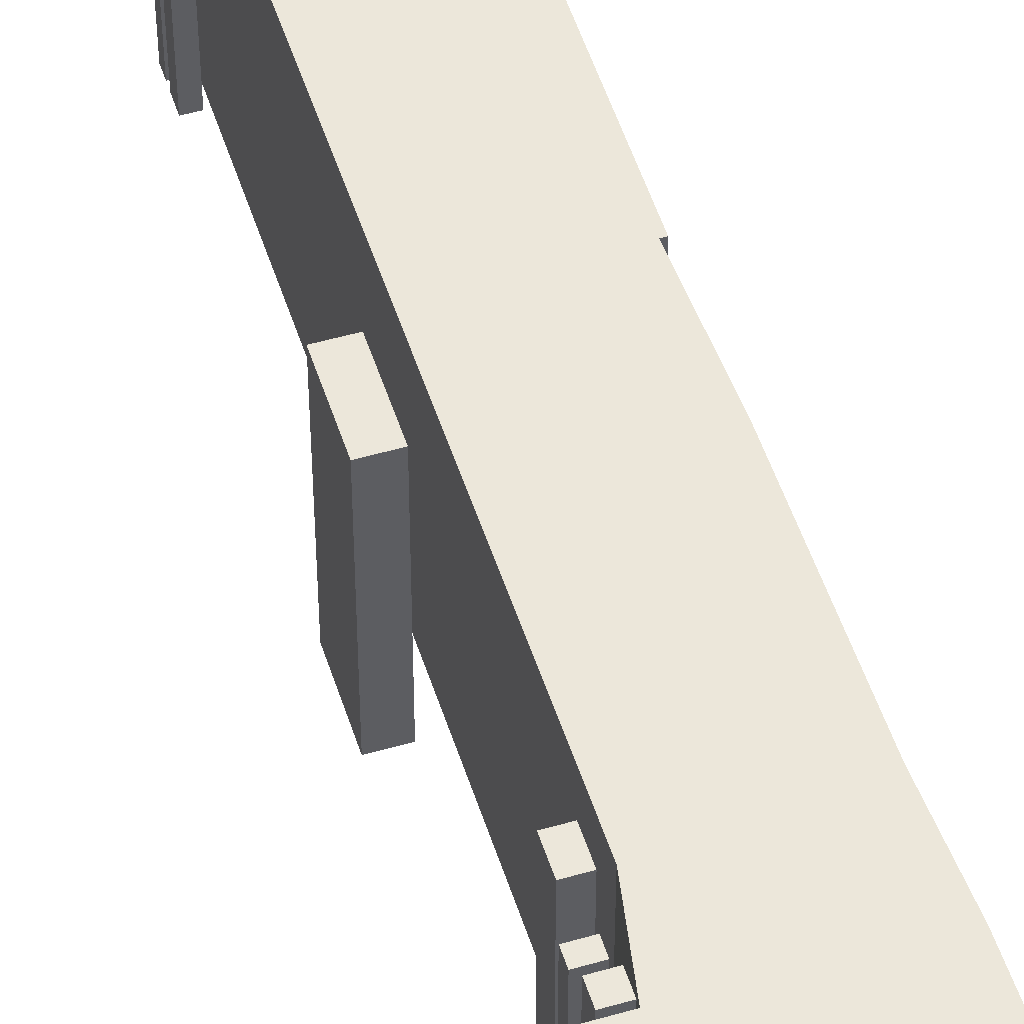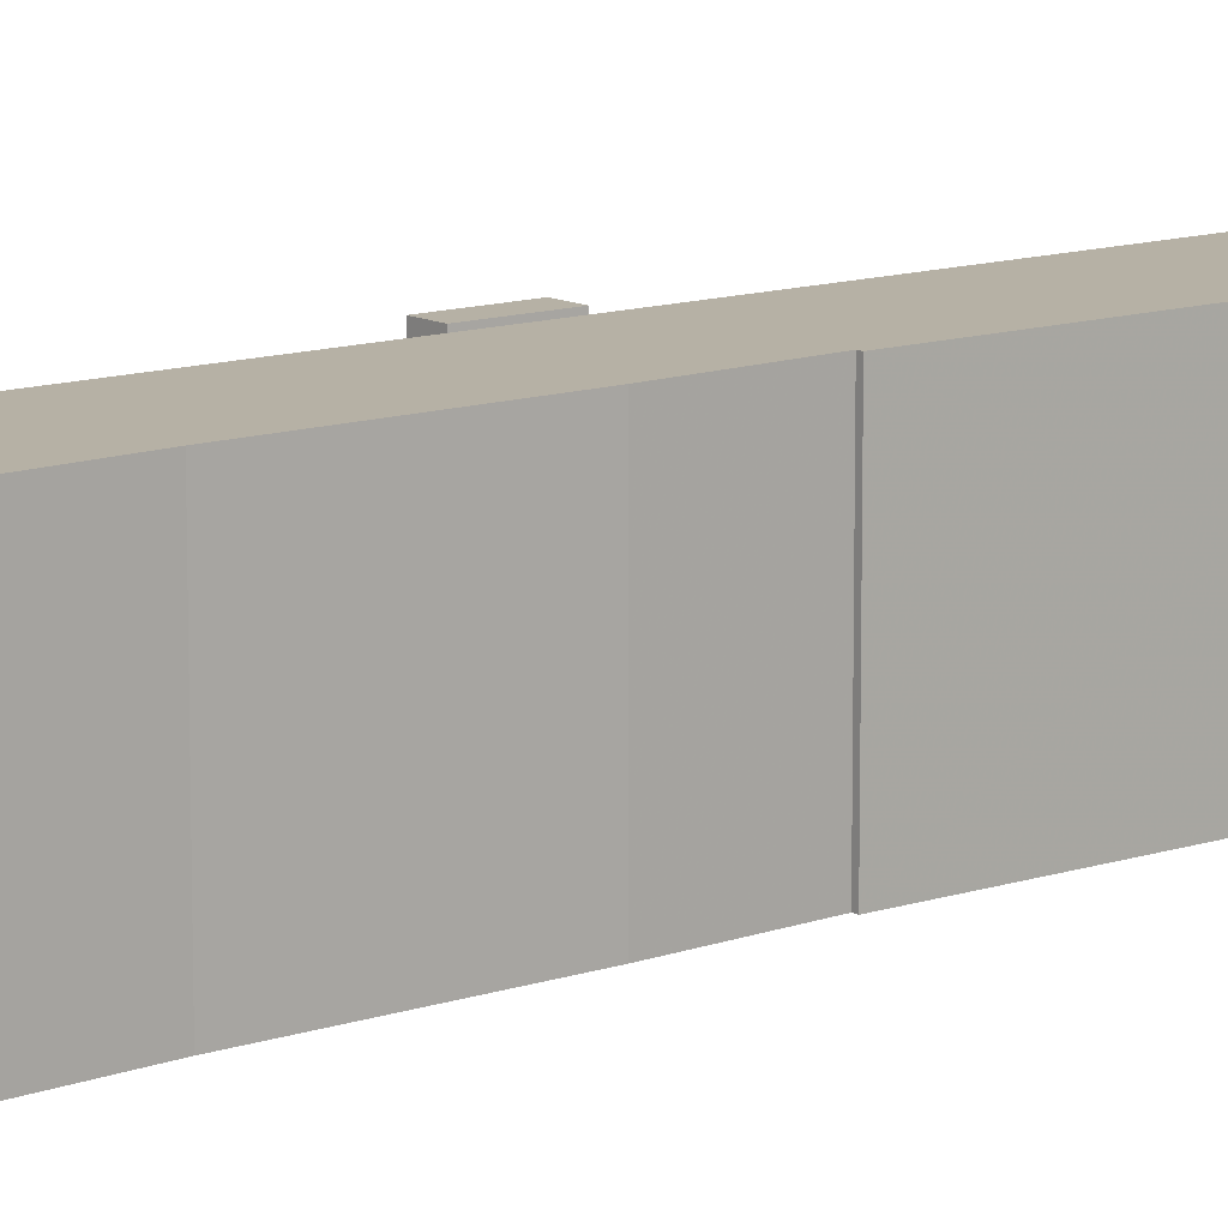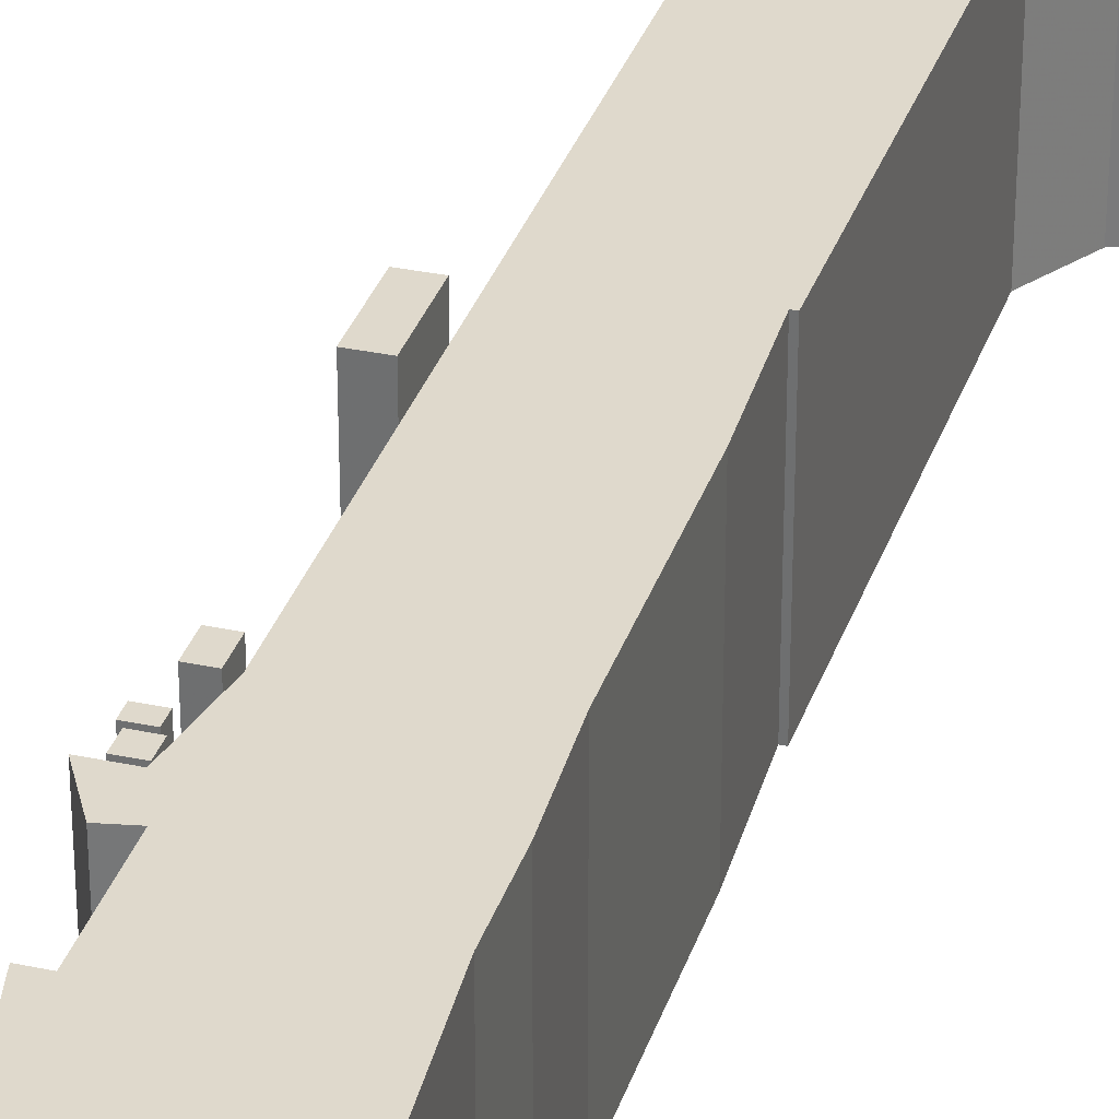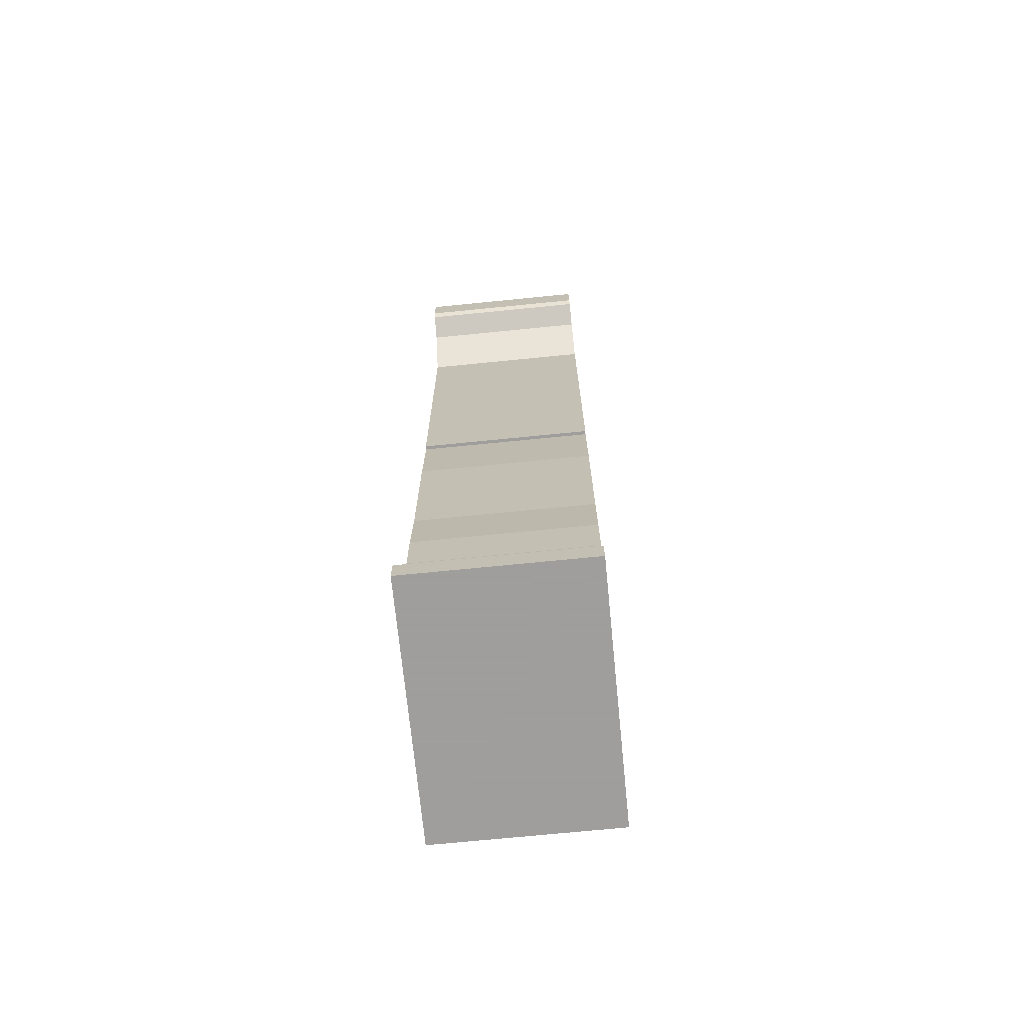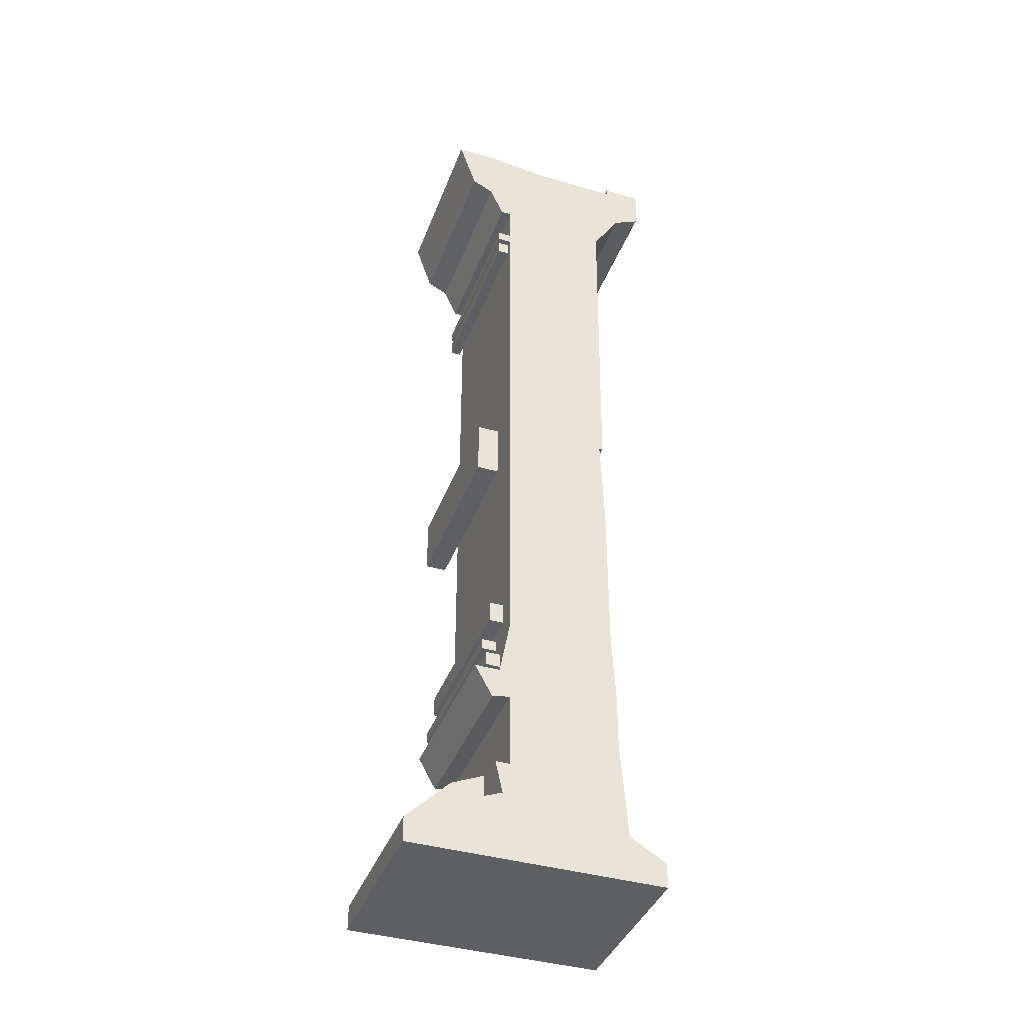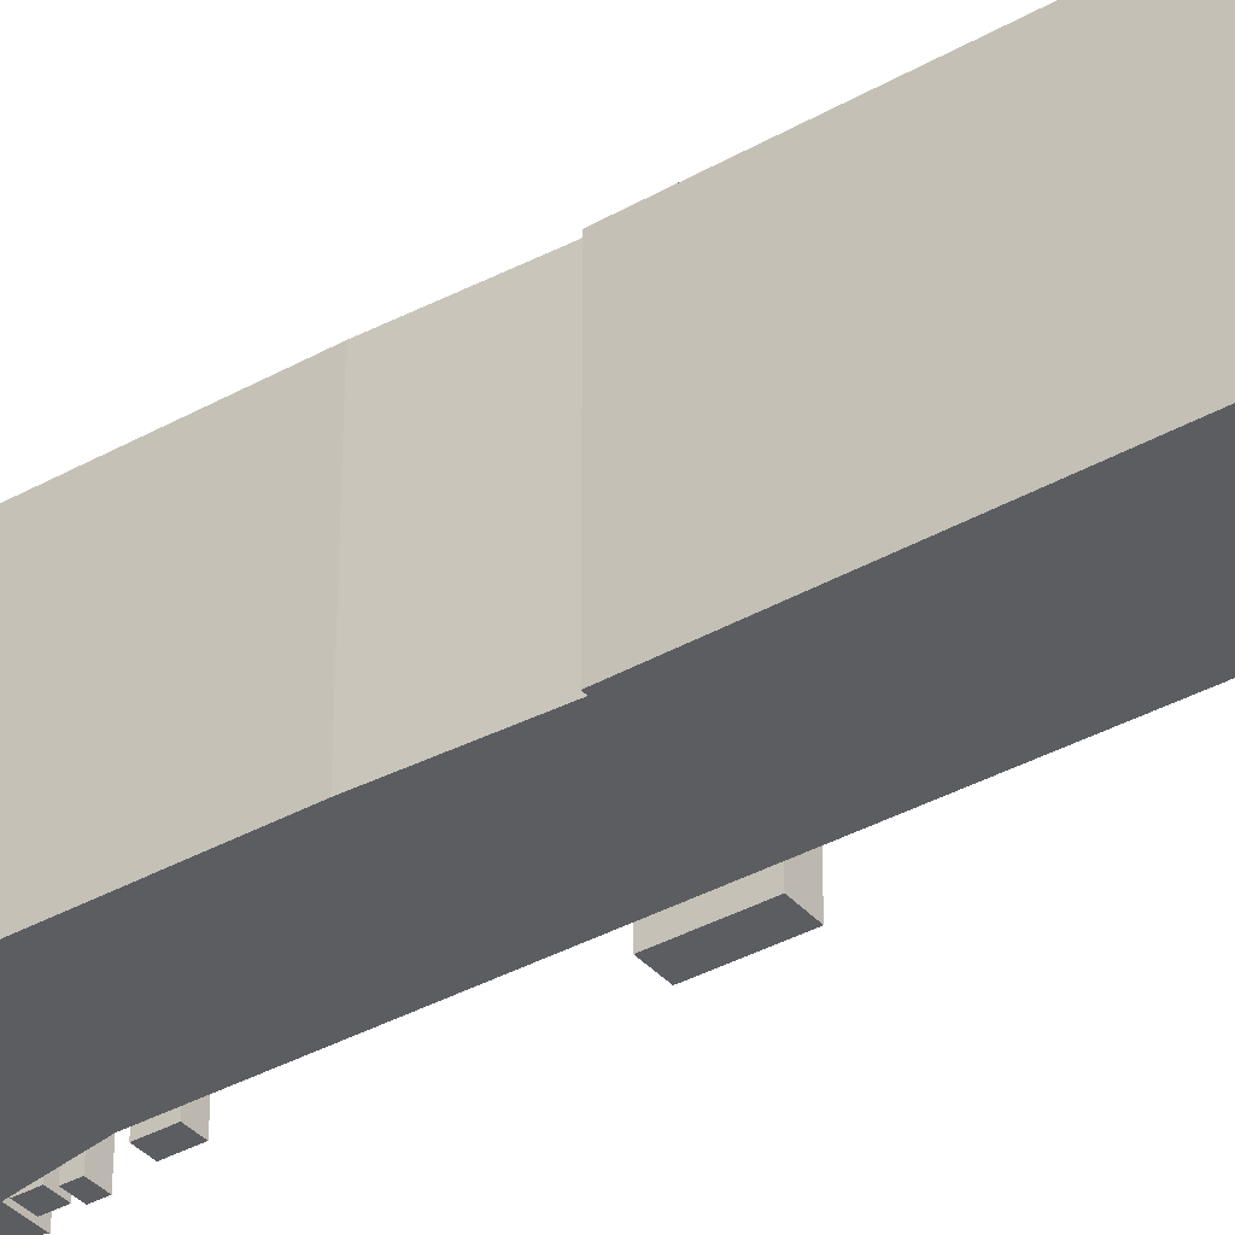
<metadata>
{"format":"obj","ext":"obj","renderer":"f3d","projection":"perspective","resolution":1024,"background":"white","views":[{"elev":51.1,"azim":-17.5,"up":"+Z"},{"elev":12.0,"azim":51.1,"up":"+Z"},{"elev":32.3,"azim":16.6,"up":"+Z"},{"elev":-71.1,"azim":95.7,"up":"+Y"},{"elev":-40.1,"azim":-19.7,"up":"+Y"},{"elev":-37.2,"azim":125.7,"up":"+Z"}]}
</metadata>
<code>
g sbg_iceland_dm_pillar07_h
v 0.27 2.7 0
v 0.02 2.7 0
v -0.15 2.72 0
v -0.27 2.72 0
v -0.22 2.57 0
v -0.16 2.54 0
v -0.12 2.45 0
v -0.09 2.45 0
v -0.09 2.34 0
v -0.13 2.34 0
v -0.13 2.31 0
v -0.09 2.31 0
v -0.09 0.73 0
v -0.12 0.57 0
v -0.19 0.57 0
v -0.14 0.48 0
v -0.09 0.49 0
v -0.09 0.28 0
v -0.13 0.28 0
v -0.11 0.19 0
v -0.16 0.17 0
v -0.16 0.23 0
v -0.25 0.19 0
v -0.37 0.07 0
v -0.37 0 0
v 0.34 0 0
v 0.34 0.07 0
v 0.24 0.13 0
v 0.22 0.4 0
v 0.22 0.56 0
v 0.21 0.76 0
v 0.21 1.21 0
v 0.2 1.47 0
v 0.21 1.47 0
v 0.22 2.43 0
v 0.3 2.56 0
v 0.37 2.59 0
v 0.38 2.61 0
v 0.38 2.72 0
v 0.27 2.72 0
v -0.16 0.58 0
v -0.12 0.58 0
v -0.12 0.62 0
v -0.16 0.62 0
v -0.17 0.63 0
v -0.13 0.63 0
v -0.13 0.66 0
v -0.17 0.66 0
v -0.15 0.73 0
v -0.11 0.73 0
v -0.11 0.79 0
v -0.15 0.79 0
v -0.19 1.28 0
v -0.13 1.28 0
v -0.13 1.44 0
v -0.19 1.44 0
v -0.13 2.25 0
v -0.1 2.25 0
v -0.1 2.29 0
v -0.13 2.29 0
v 0.27 2.7 0.5
v 0.02 2.7 0.5
v -0.15 2.72 0.5
v -0.27 2.72 0.5
v -0.22 2.57 0.5
v -0.16 2.54 0.5
v -0.12 2.45 0.5
v -0.09 2.45 0.5
v -0.09 2.34 0.5
v -0.13 2.34 0.5
v -0.13 2.31 0.5
v -0.09 2.31 0.5
v -0.09 0.73 0.5
v -0.12 0.57 0.5
v -0.19 0.57 0.5
v -0.14 0.48 0.5
v -0.09 0.49 0.5
v -0.09 0.28 0.5
v -0.13 0.28 0.5
v -0.11 0.19 0.5
v -0.16 0.17 0.5
v -0.16 0.23 0.5
v -0.25 0.19 0.5
v -0.37 0.07 0.5
v -0.37 0 0.5
v 0.34 0 0.5
v 0.34 0.07 0.5
v 0.24 0.13 0.5
v 0.22 0.4 0.5
v 0.22 0.56 0.5
v 0.21 0.76 0.5
v 0.21 1.21 0.5
v 0.2 1.47 0.5
v 0.21 1.47 0.5
v 0.22 2.43 0.5
v 0.3 2.56 0.5
v 0.37 2.59 0.5
v 0.38 2.61 0.5
v 0.38 2.72 0.5
v 0.27 2.72 0.5
v -0.16 0.58 0.5
v -0.12 0.58 0.5
v -0.12 0.62 0.5
v -0.16 0.62 0.5
v -0.17 0.63 0.5
v -0.13 0.63 0.5
v -0.13 0.66 0.5
v -0.17 0.66 0.5
v -0.15 0.73 0.5
v -0.11 0.73 0.5
v -0.11 0.79 0.5
v -0.15 0.79 0.5
v -0.19 1.28 0.5
v -0.13 1.28 0.5
v -0.13 1.44 0.5
v -0.19 1.44 0.5
v -0.13 2.25 0.5
v -0.1 2.25 0.5
v -0.1 2.29 0.5
v -0.13 2.29 0.5
g sbg_iceland_dm_pillar07_h_0
f 40 39 1
f 39 38 1
f 38 37 36
f 34 33 12
f 30 29 17
f 29 28 18
f 28 27 26
f 26 25 21
f 28 26 20
f 25 24 21
f 24 23 21
f 23 22 21
f 26 21 20
f 28 20 18
f 29 18 17
f 30 17 14
f 20 19 18
f 31 30 13
f 32 31 13
f 33 32 13
f 16 15 14
f 17 16 14
f 30 14 13
f 33 13 12
f 35 34 12
f 35 12 9
f 12 11 9
f 11 10 9
f 35 9 8
f 35 8 2
f 8 7 6
f 6 3 2
f 5 4 3
f 6 5 3
f 8 6 2
f 36 35 2
f 36 2 1
f 38 36 1
f 44 43 42
f 44 42 41
f 48 47 46
f 48 46 45
f 52 51 50
f 52 50 49
f 56 55 54
f 56 54 53
f 60 59 58
f 60 58 57
f 40 99 39
f 99 40 100
f 1 100 40
f 100 1 61
f 39 98 38
f 98 39 99
f 37 96 36
f 96 37 97
f 38 97 37
f 97 38 98
f 34 93 33
f 93 34 94
f 30 89 29
f 89 30 90
f 29 88 28
f 88 29 89
f 27 86 26
f 86 27 87
f 28 87 27
f 87 28 88
f 26 85 25
f 85 26 86
f 25 84 24
f 84 25 85
f 24 83 23
f 83 24 84
f 22 81 21
f 81 22 82
f 23 82 22
f 82 23 83
f 21 80 20
f 80 21 81
f 18 77 17
f 77 18 78
f 19 78 18
f 78 19 79
f 20 79 19
f 79 20 80
f 31 90 30
f 90 31 91
f 32 91 31
f 91 32 92
f 33 92 32
f 92 33 93
f 15 74 14
f 74 15 75
f 16 75 15
f 75 16 76
f 17 76 16
f 76 17 77
f 14 73 13
f 73 14 74
f 13 72 12
f 72 13 73
f 35 94 34
f 94 35 95
f 12 71 11
f 71 12 72
f 10 69 9
f 69 10 70
f 11 70 10
f 70 11 71
f 9 68 8
f 68 9 69
f 7 66 6
f 66 7 67
f 8 67 7
f 67 8 68
f 3 62 2
f 62 3 63
f 4 63 3
f 63 4 64
f 5 64 4
f 64 5 65
f 6 65 5
f 65 6 66
f 36 95 35
f 95 36 96
f 2 61 1
f 61 2 62
f 43 102 42
f 102 43 103
f 44 103 43
f 103 44 104
f 42 101 41
f 101 42 102
f 41 104 44
f 104 41 101
f 47 106 46
f 106 47 107
f 48 107 47
f 107 48 108
f 46 105 45
f 105 46 106
f 45 108 48
f 108 45 105
f 51 110 50
f 110 51 111
f 52 111 51
f 111 52 112
f 50 109 49
f 109 50 110
f 49 112 52
f 112 49 109
f 55 114 54
f 114 55 115
f 56 115 55
f 115 56 116
f 54 113 53
f 113 54 114
f 53 116 56
f 116 53 113
f 59 118 58
f 118 59 119
f 60 119 59
f 119 60 120
f 58 117 57
f 117 58 118
f 57 120 60
f 120 57 117
f 61 99 100
f 61 98 99
f 96 97 98
f 72 93 94
f 77 89 90
f 78 88 89
f 86 87 88
f 81 85 86
f 80 86 88
f 81 84 85
f 81 83 84
f 81 82 83
f 80 81 86
f 78 80 88
f 77 78 89
f 74 77 90
f 78 79 80
f 73 90 91
f 73 91 92
f 73 92 93
f 74 75 76
f 74 76 77
f 73 74 90
f 72 73 93
f 72 94 95
f 69 72 95
f 69 71 72
f 69 70 71
f 68 69 95
f 62 68 95
f 66 67 68
f 62 63 66
f 63 64 65
f 63 65 66
f 62 66 68
f 62 95 96
f 61 62 96
f 61 96 98
f 102 103 104
f 101 102 104
f 106 107 108
f 105 106 108
f 110 111 112
f 109 110 112
f 114 115 116
f 113 114 116
f 118 119 120
f 117 118 120

</code>
